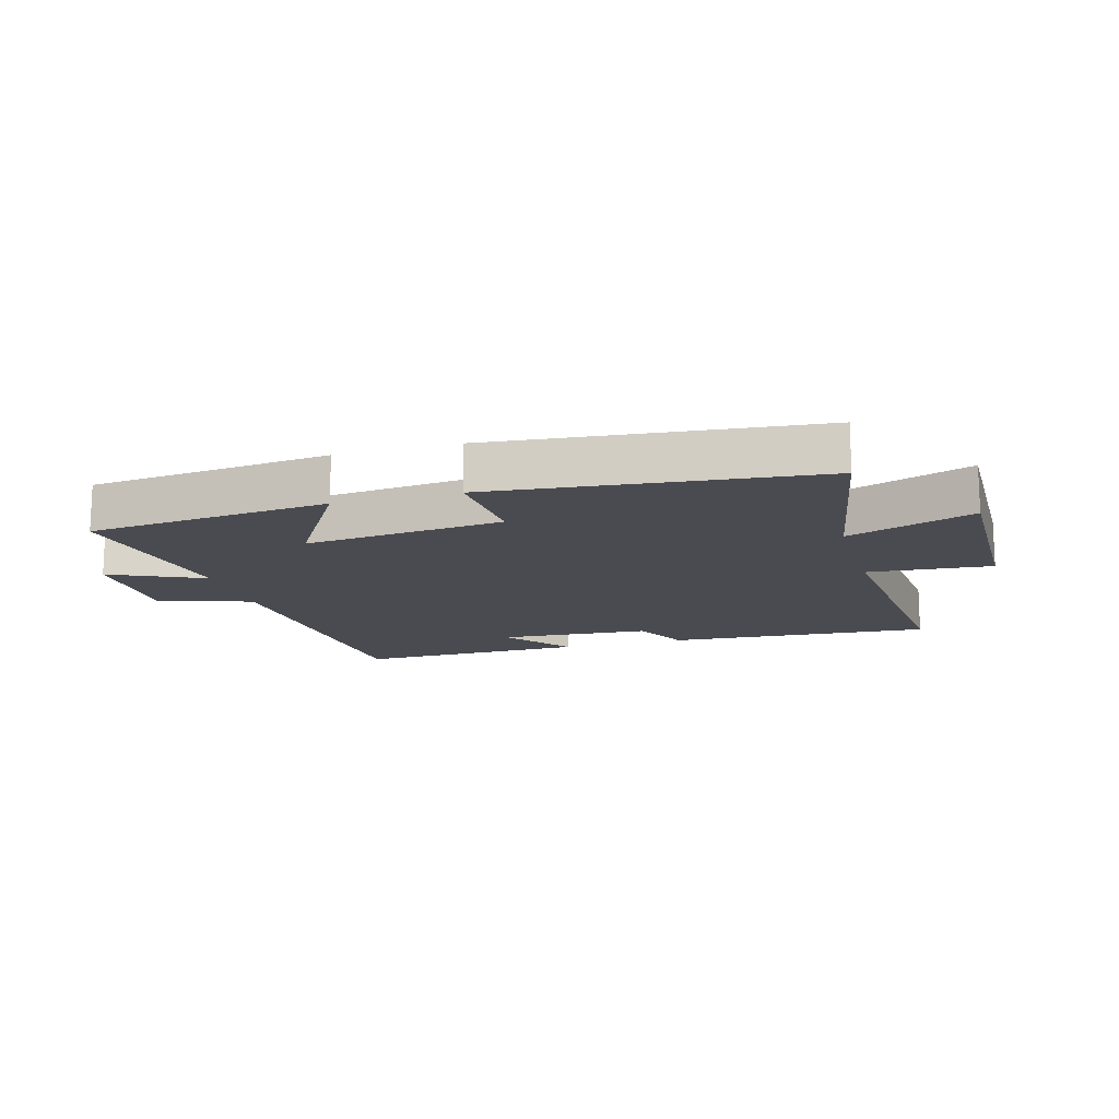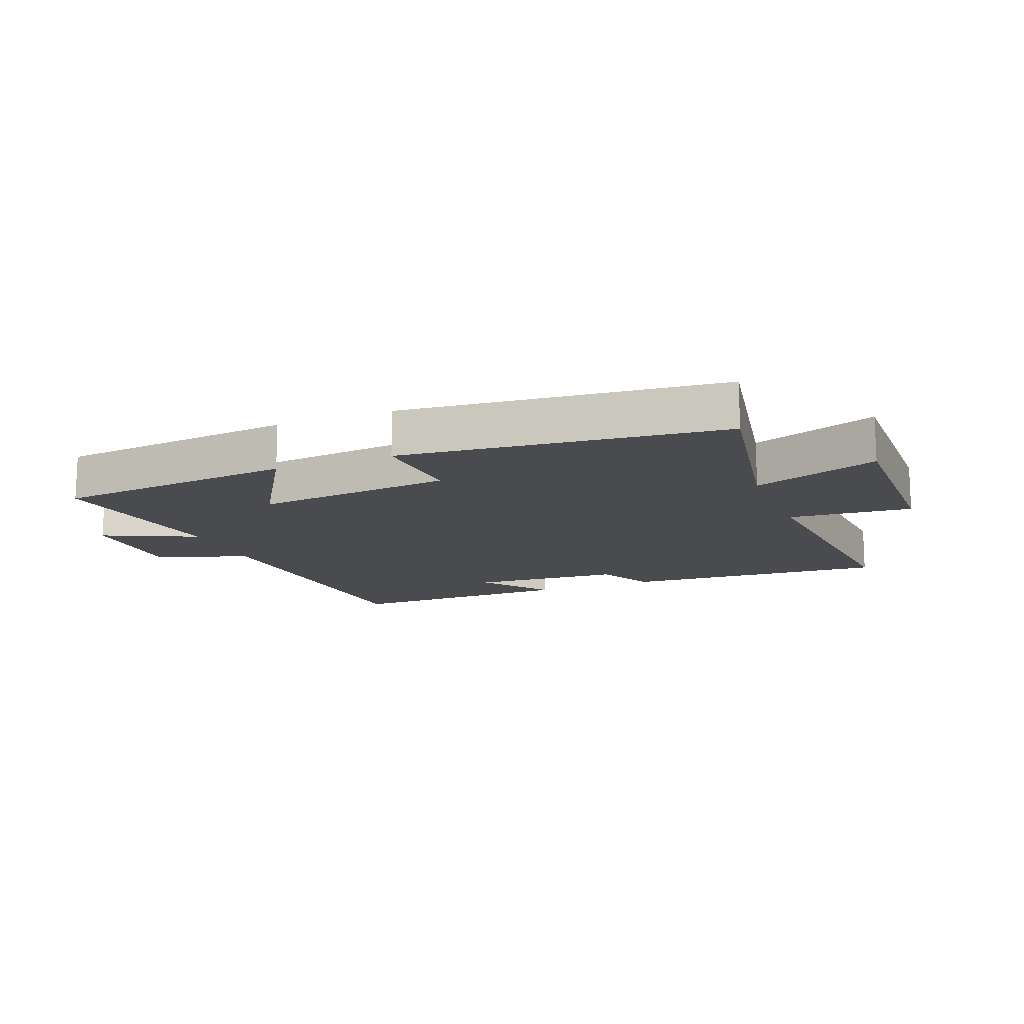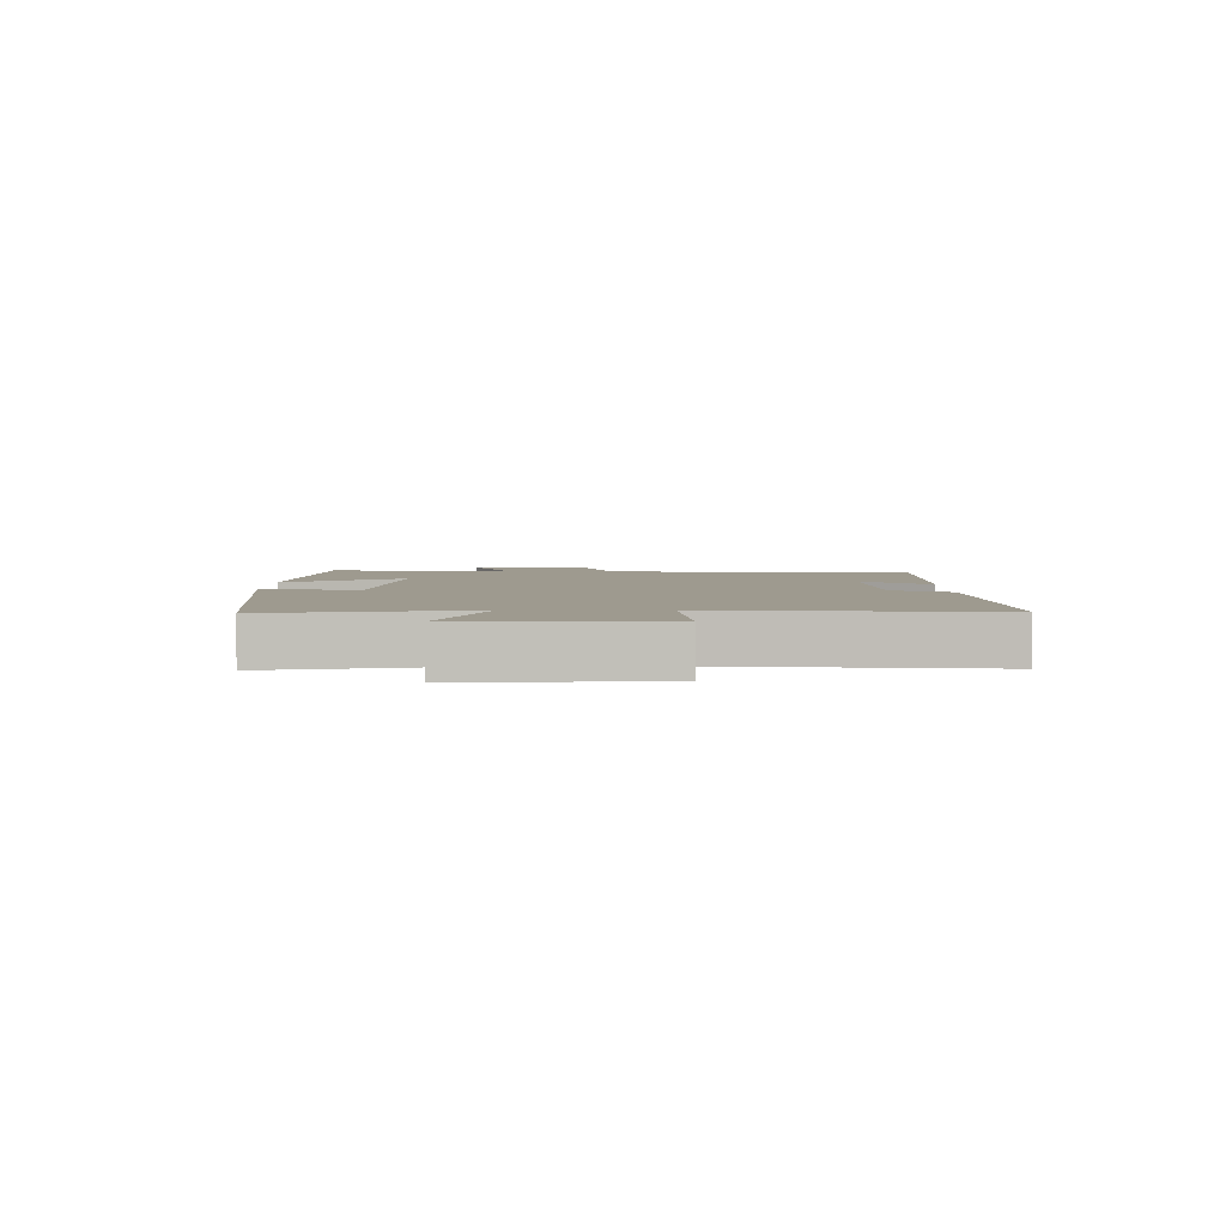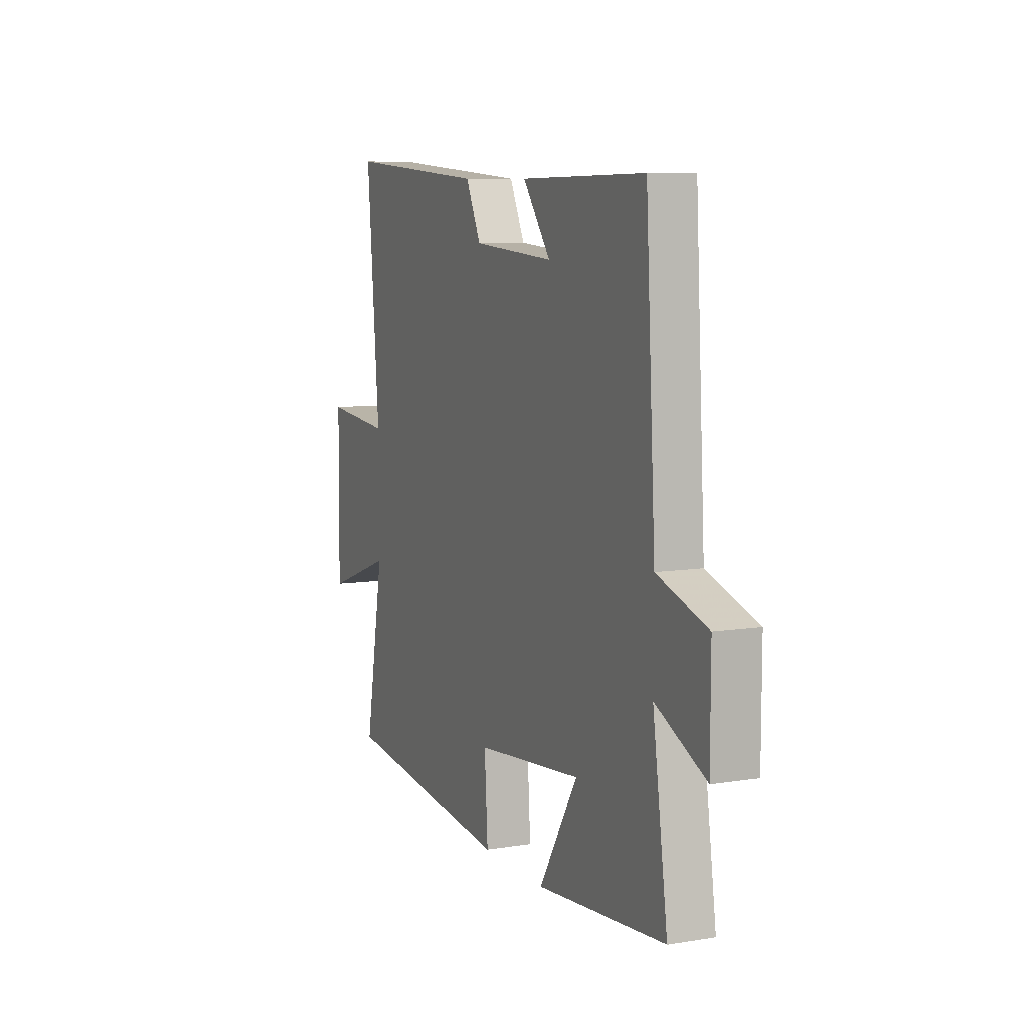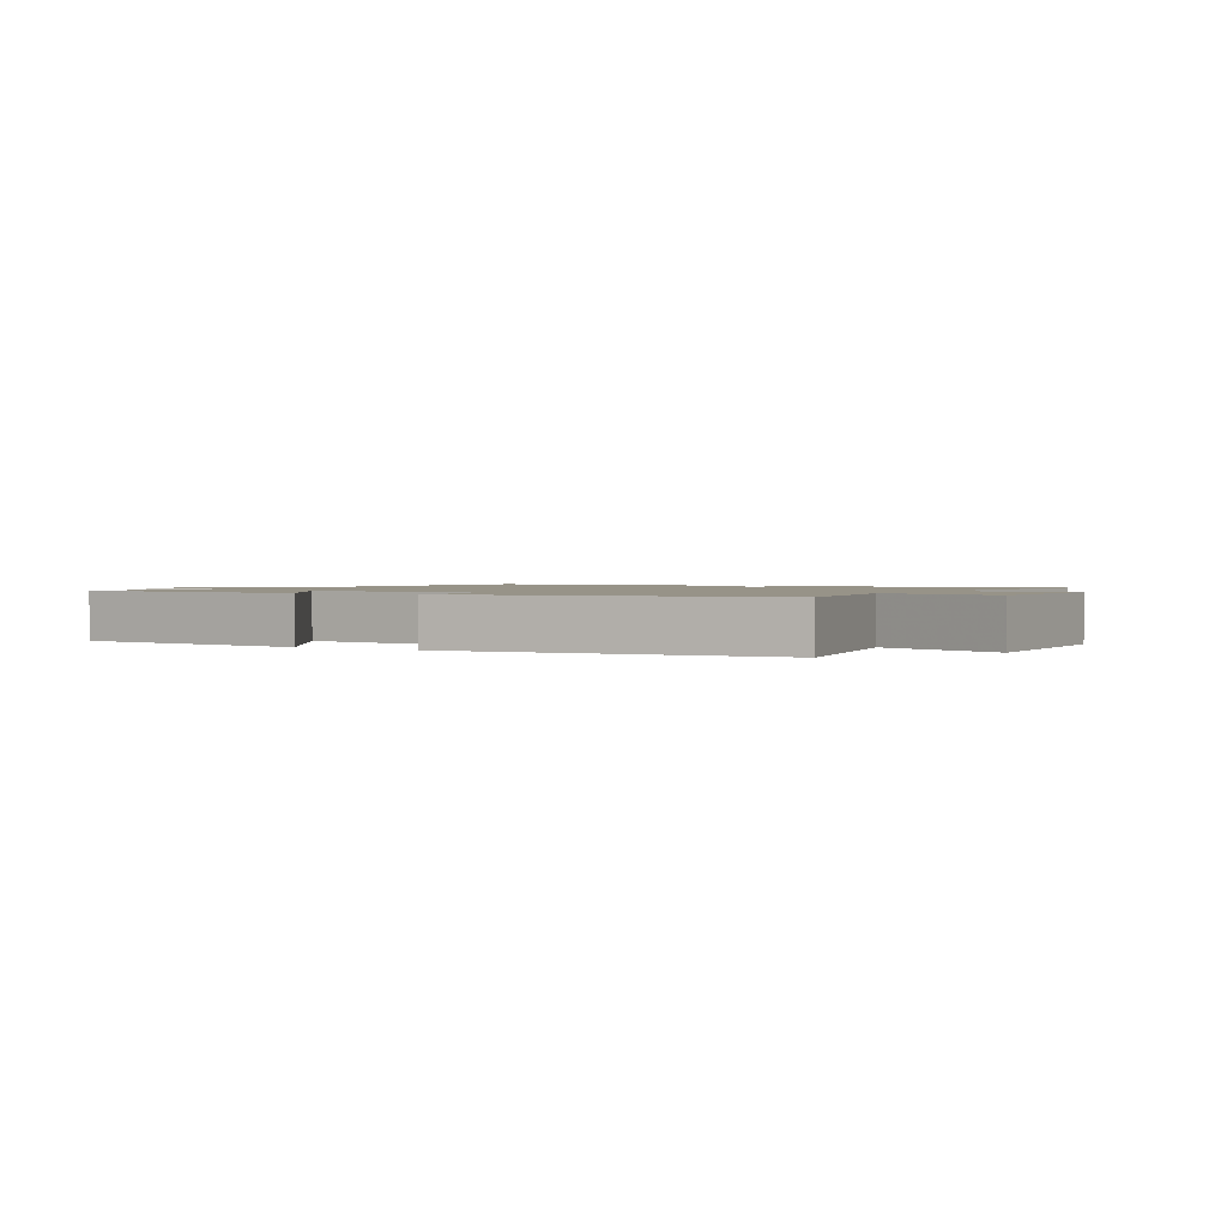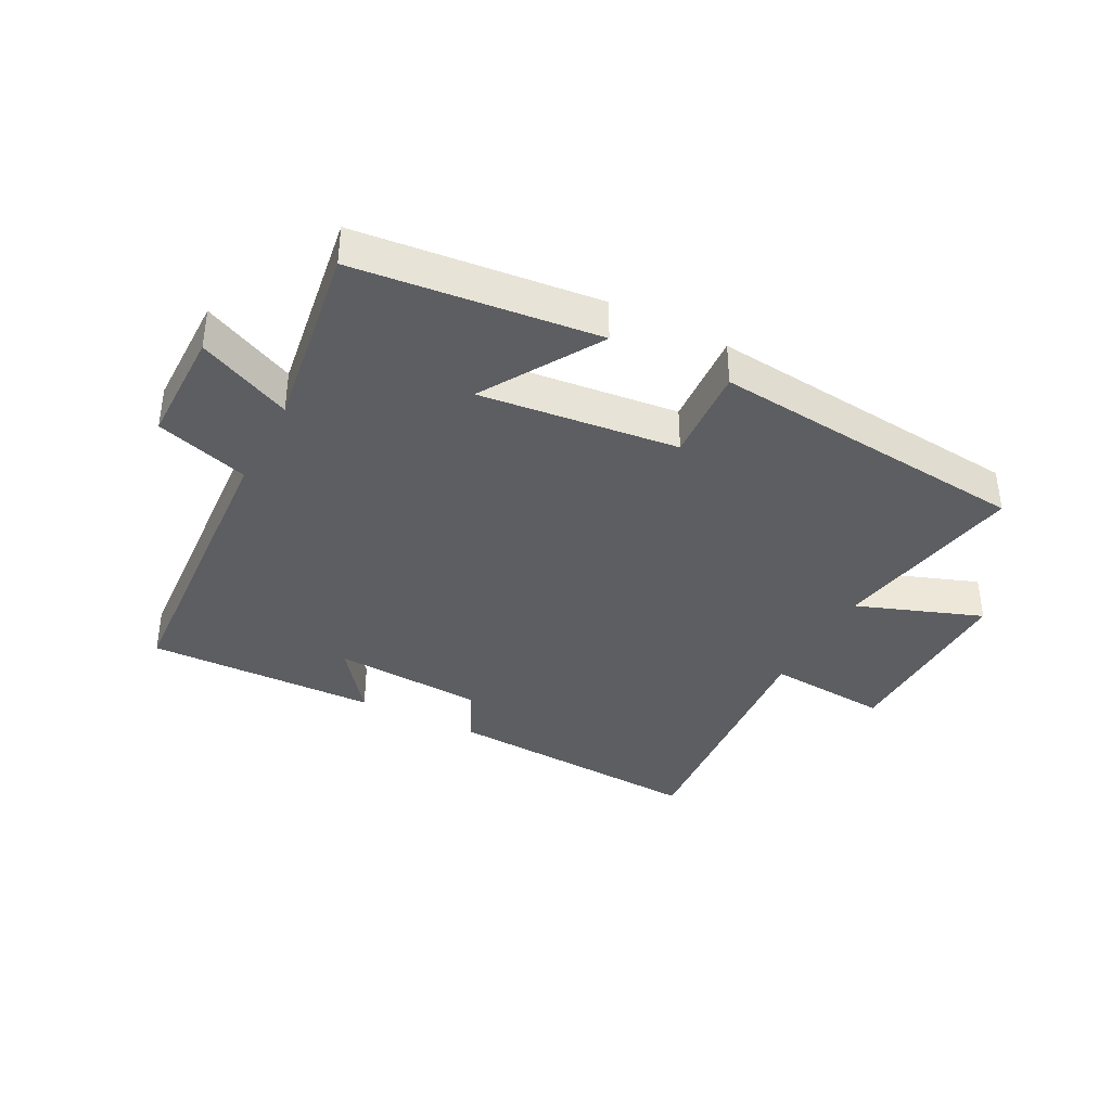
<metadata>
{"format":"obj","ext":"obj","renderer":"f3d","projection":"perspective","resolution":1024,"background":"white","views":[{"elev":-14.5,"azim":-164.0,"up":"+Y"},{"elev":-14.1,"azim":-158.3,"up":"+Y"},{"elev":3.8,"azim":-90.1,"up":"+Y"},{"elev":8.5,"azim":66.4,"up":"+Z"},{"elev":1.4,"azim":-150.3,"up":"+Y"},{"elev":-37.4,"azim":152.6,"up":"+Y"}]}
</metadata>
<code>
v 0.545 0.07 -0.46
v 0.156 0.07 -0.5
v 0.272 0.07 -0.31
v -0.048 0.07 -0.344
v -0.038 0.07 -0.5
v -0.557 0.07 -0.446
v -0.5 0.07 -0.131
v -0.703 0.07 -0.204
v -0.699 0.07 0.108
v -0.5 0.07 0.091
v -0.537 0.07 0.528
v -0.11 0.07 0.5
v -0.065 0.07 0.407
v 0.179 0.07 0.391
v 0.096 0.07 0.5
v 0.47 0.07 0.507
v 0.5 0.07 0.012
v 0.65 0.07 -0.036
v 0.65 0.07 -0.224
v 0.5 0.07 -0.154
v 0.545 0 -0.46
v 0.156 0 -0.5
v 0.272 0 -0.31
v -0.048 0 -0.344
v -0.038 0 -0.5
v -0.557 0 -0.446
v -0.5 0 -0.131
v -0.703 0 -0.204
v -0.699 0 0.108
v -0.5 0 0.091
v -0.537 0 0.528
v -0.11 0 0.5
v -0.065 0 0.407
v 0.179 0 0.391
v 0.096 0 0.5
v 0.47 0 0.507
v 0.5 0 0.012
v 0.65 0 -0.036
v 0.65 0 -0.224
v 0.5 0 -0.154
f 17 18 19 20
f 16 17 20
f 14 15 16
f 14 16 20
f 13 14 20 1
f 10 11 12 13
f 7 8 9 10
f 7 10 13
f 4 5 6 7
f 3 4 7 13
f 1 2 3
f 1 3 13
f 40 39 38 37
f 40 37 36
f 36 35 34
f 40 36 34
f 21 40 34 33
f 33 32 31 30
f 30 29 28 27
f 33 30 27
f 27 26 25 24
f 33 27 24 23
f 23 22 21
f 33 23 21
f 1 21 22 2
f 2 22 23 3
f 3 23 24 4
f 4 24 25 5
f 5 25 26 6
f 6 26 27 7
f 7 27 28 8
f 8 28 29 9
f 9 29 30 10
f 10 30 31 11
f 11 31 32 12
f 12 32 33 13
f 13 33 34 14
f 14 34 35 15
f 15 35 36 16
f 16 36 37 17
f 17 37 38 18
f 18 38 39 19
f 19 39 40 20
f 20 40 21 1

</code>
